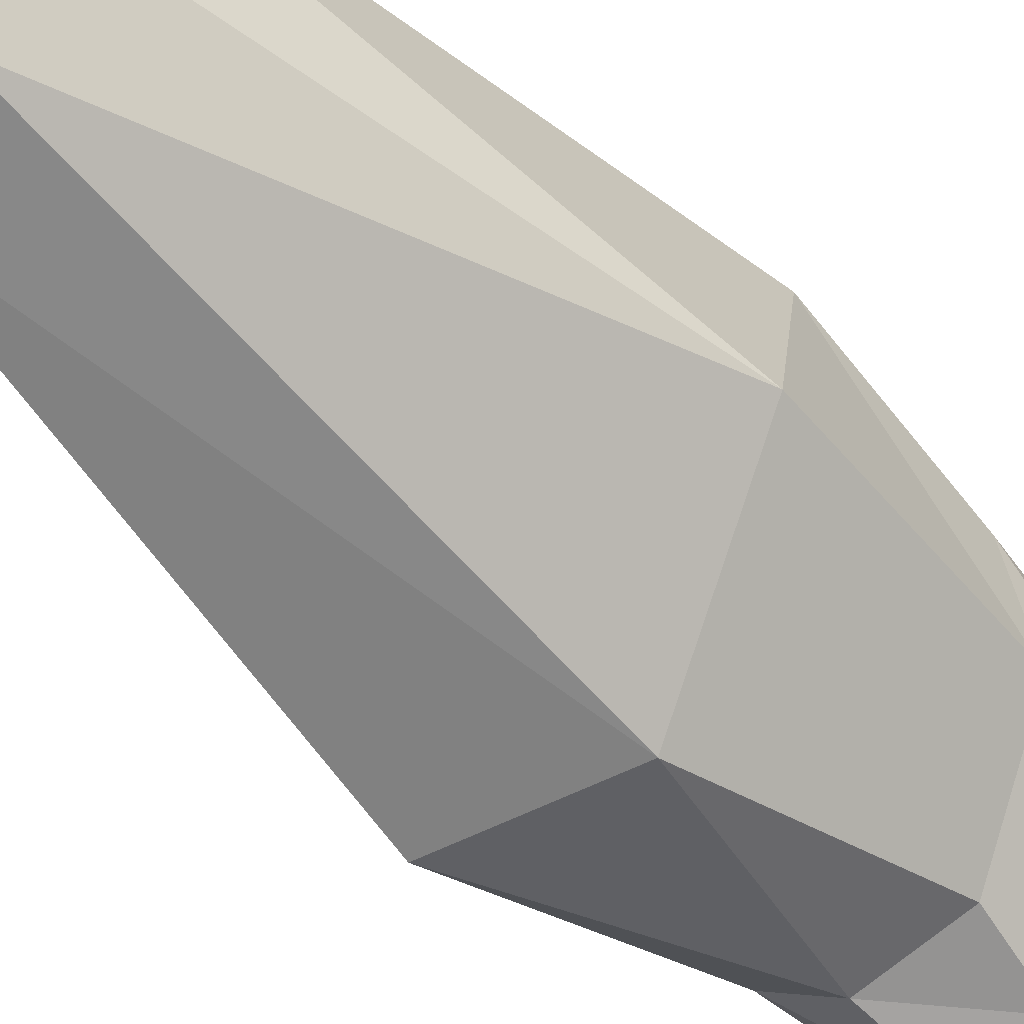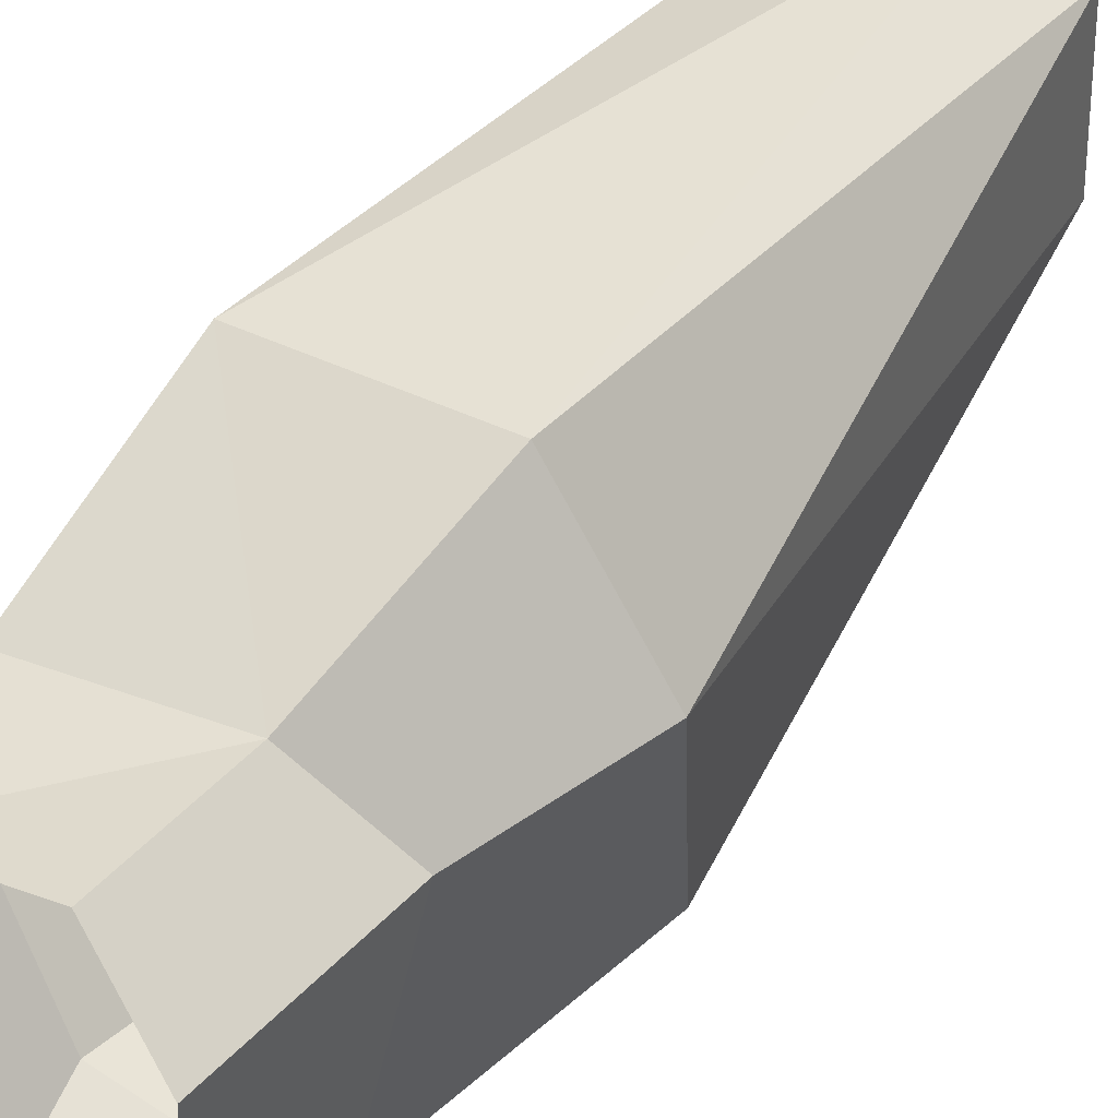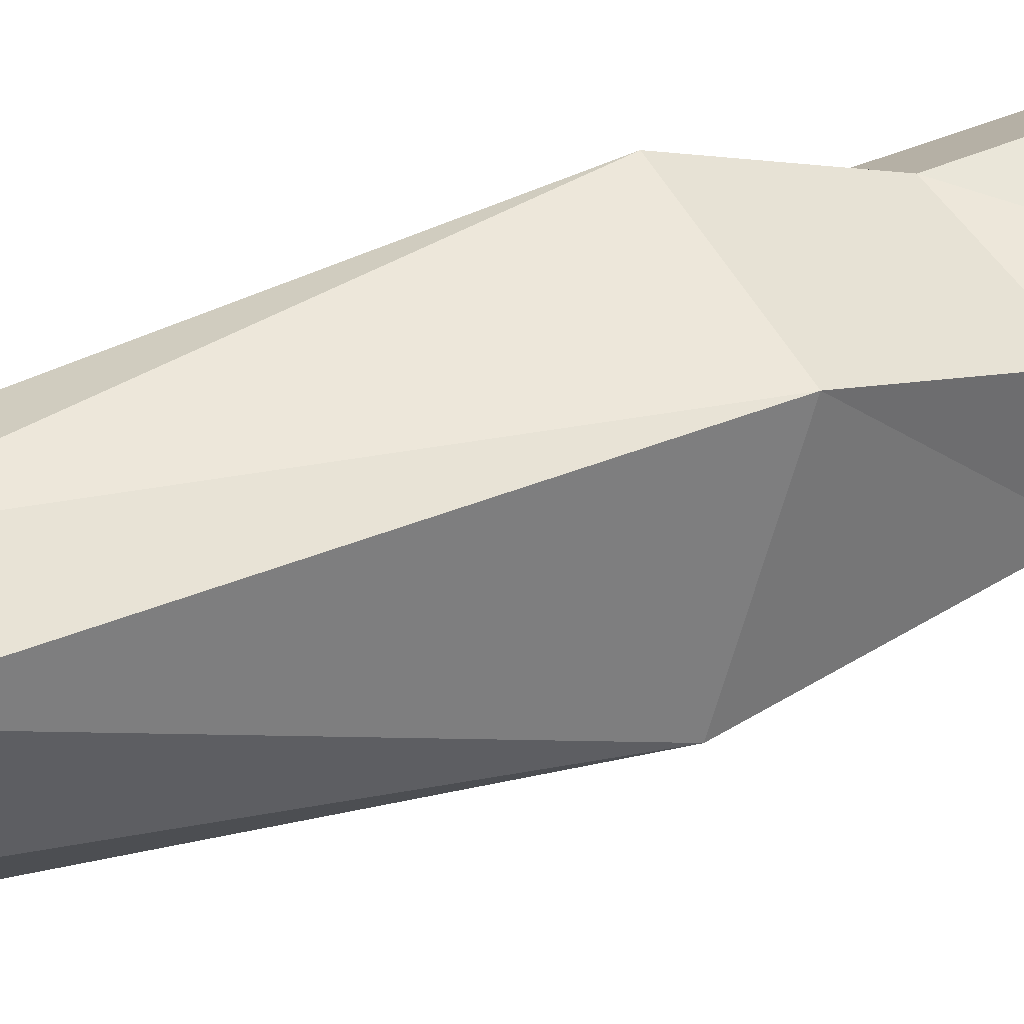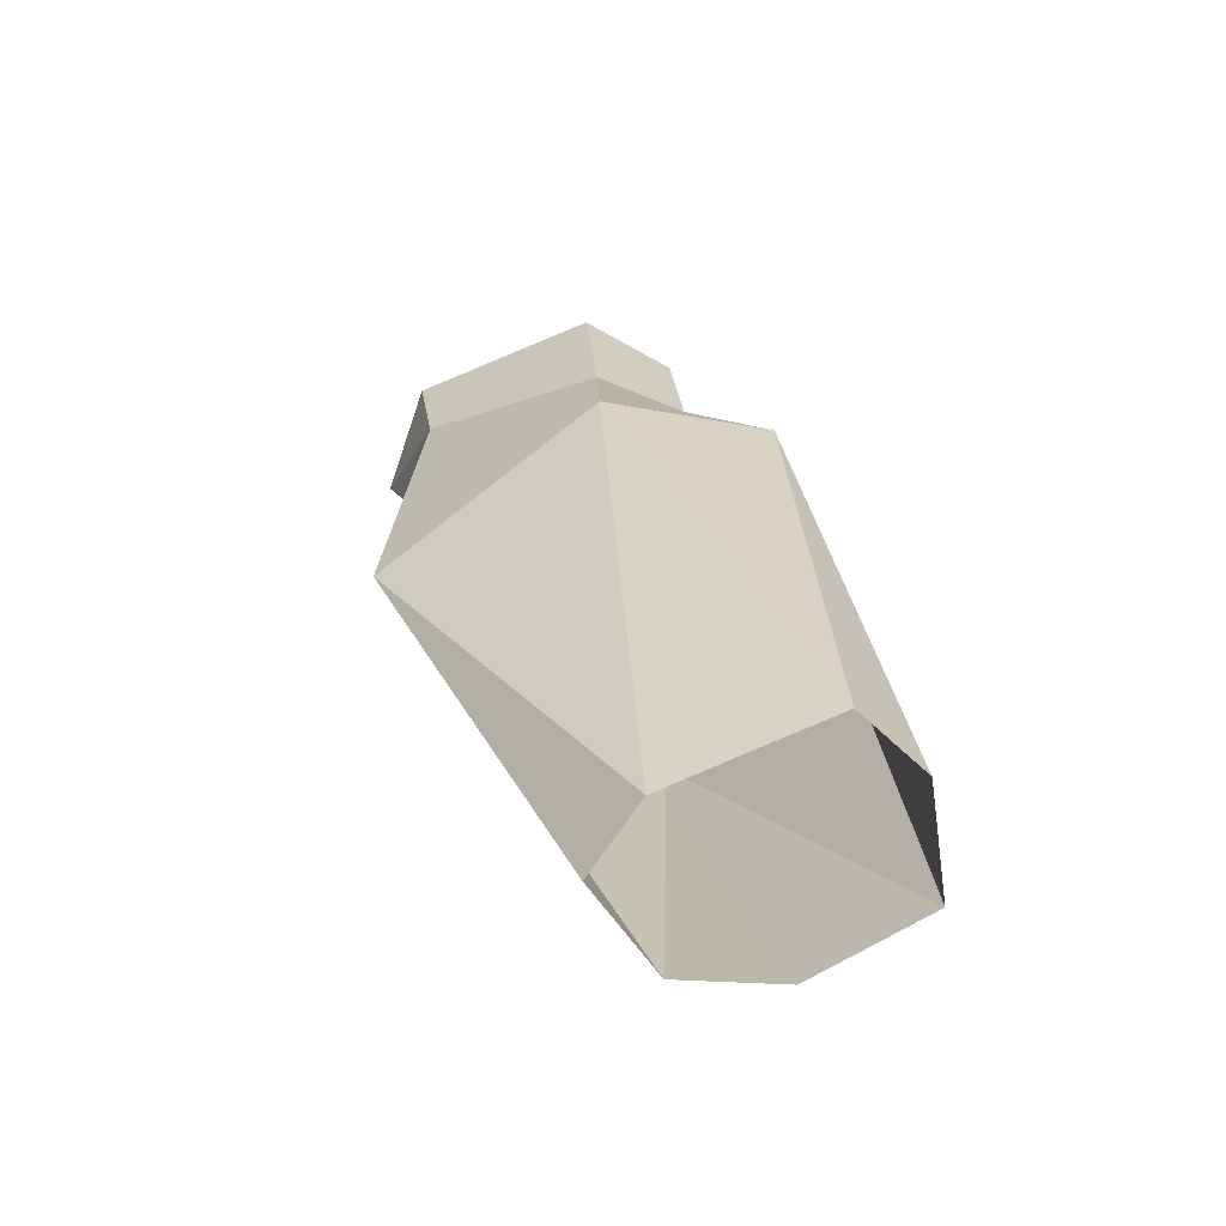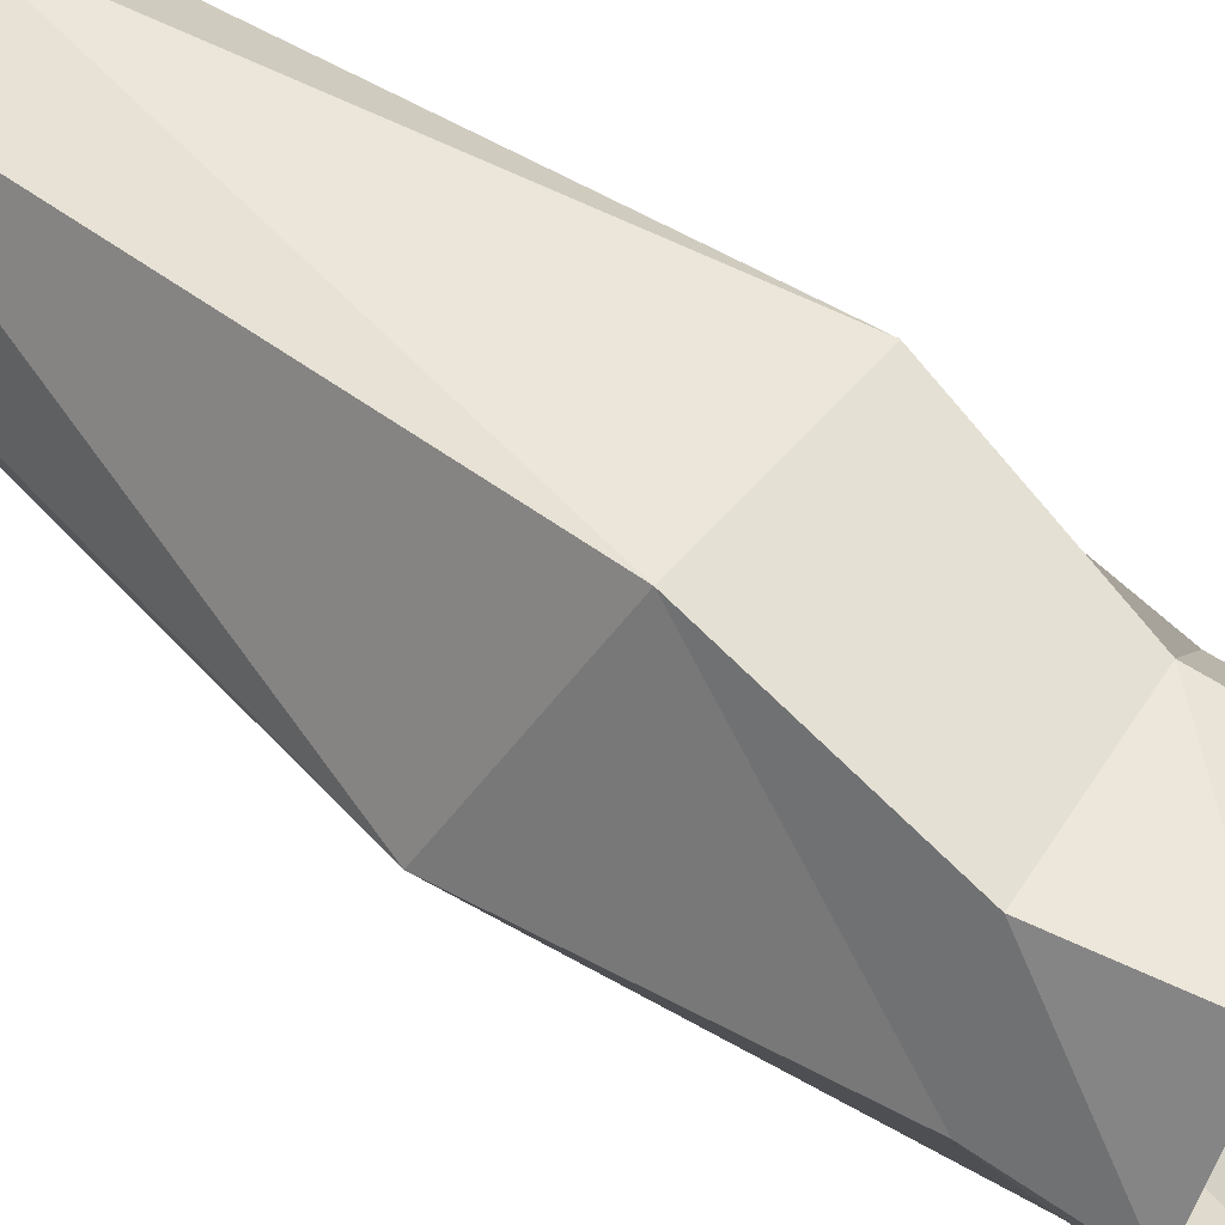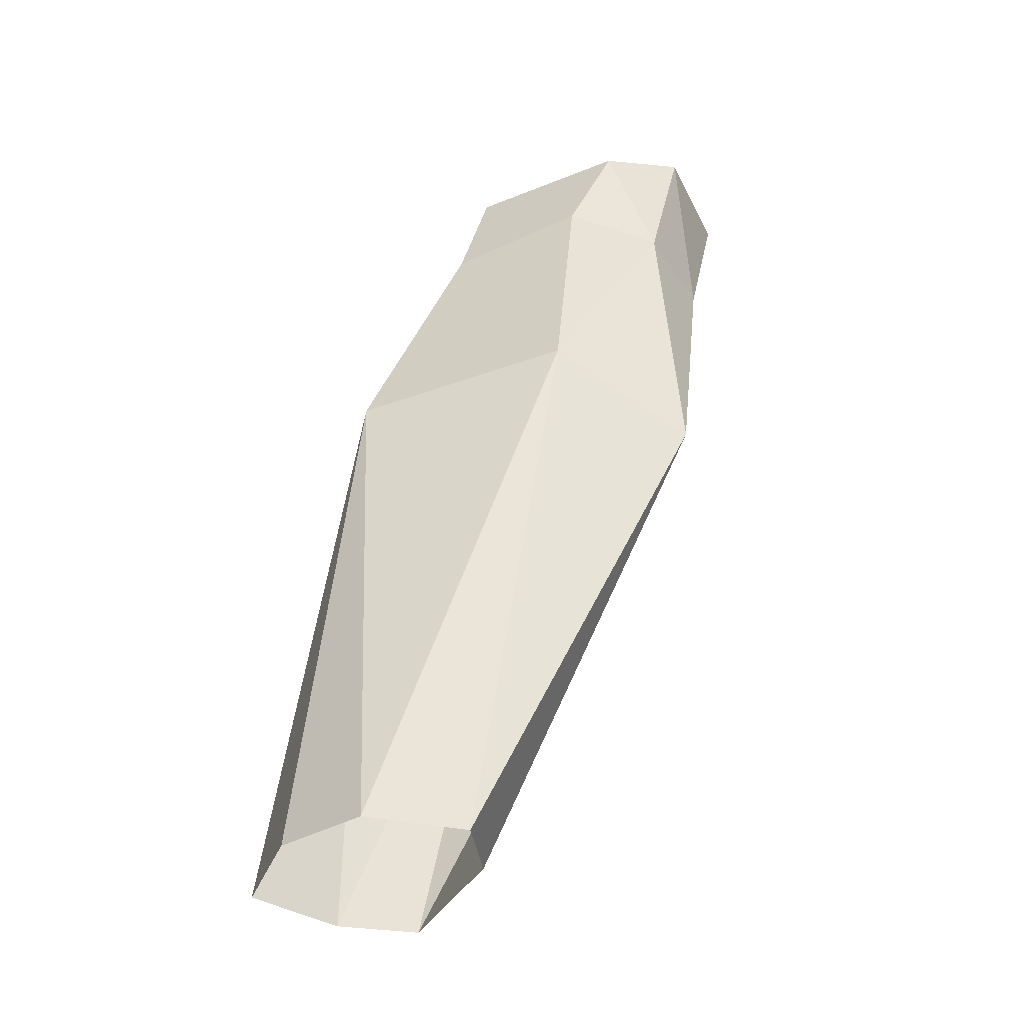
<metadata>
{"format":"obj","ext":"obj","renderer":"f3d","projection":"perspective","resolution":1024,"background":"white","views":[{"elev":-41.5,"azim":57.0,"up":"+Z"},{"elev":40.8,"azim":-131.8,"up":"+Z"},{"elev":52.5,"azim":75.4,"up":"+Z"},{"elev":-74.4,"azim":-70.5,"up":"+Y"},{"elev":43.5,"azim":140.6,"up":"+Z"},{"elev":-41.7,"azim":153.2,"up":"+Y"}]}
</metadata>
<code>
g default
v -0.7286 0.309 -0.2645
v -0.4914 0.3348 -0.1403
v -0.1642 0.3193 -0.2116
v -0.2448 0.2473 -0.9131
v -0.705 0.2564 -0.7982
v -0.11 0.2741 -0.6129
v -1.119 1.699 -1.489
v -1.35 1.942 -0.6955
v -1.071 2.033 -0.227
v -0.4527 2.192 -0.2565
v -0.1812 1.923 -0.8882
v -0.6636 1.958 -1.425
v -1.437 3.06 -0.7204
v -0.7605 3.182 -0.5677
v -1.191 3.051 -0.4991
v -1.403 3.057 -1.344
v -0.8886 3.094 -1.459
v -0.5076 2.816 -0.949
v -0.5923 2.798 -0.5317
v -1.109 2.614 -0.4878
v -1.336 2.476 -0.7121
v -1.328 2.665 -1.309
v -0.777 2.815 -1.355
v -1.114 3.054 -1.573
v -1.07 2.706 -1.457
v -0.5948 3.165 -0.9881
v -0.5572 0.233 -1.011
g polySurface13
f 7 5 8
f 8 1 9
f 9 2 10
f 10 3 11
f 12 11 4
f 7 12 27
f 27 5 7
f 3 6 11
f 5 1 8
f 1 2 9
f 14 20 19
f 15 13 21 20
f 16 24 22
f 13 16 22 21
f 11 18 10
f 10 20 9
f 20 21 8 9
f 24 25 22
f 23 18 11 12
f 21 22 7 8
f 2 3 10
f 17 25 24
f 23 12 25
f 25 12 7
f 22 25 7
f 23 25 17
f 26 19 18
f 17 26 18 23
f 14 15 20
f 26 14 19
f 10 19 20
f 27 12 4
f 10 18 19
f 4 11 6

</code>
